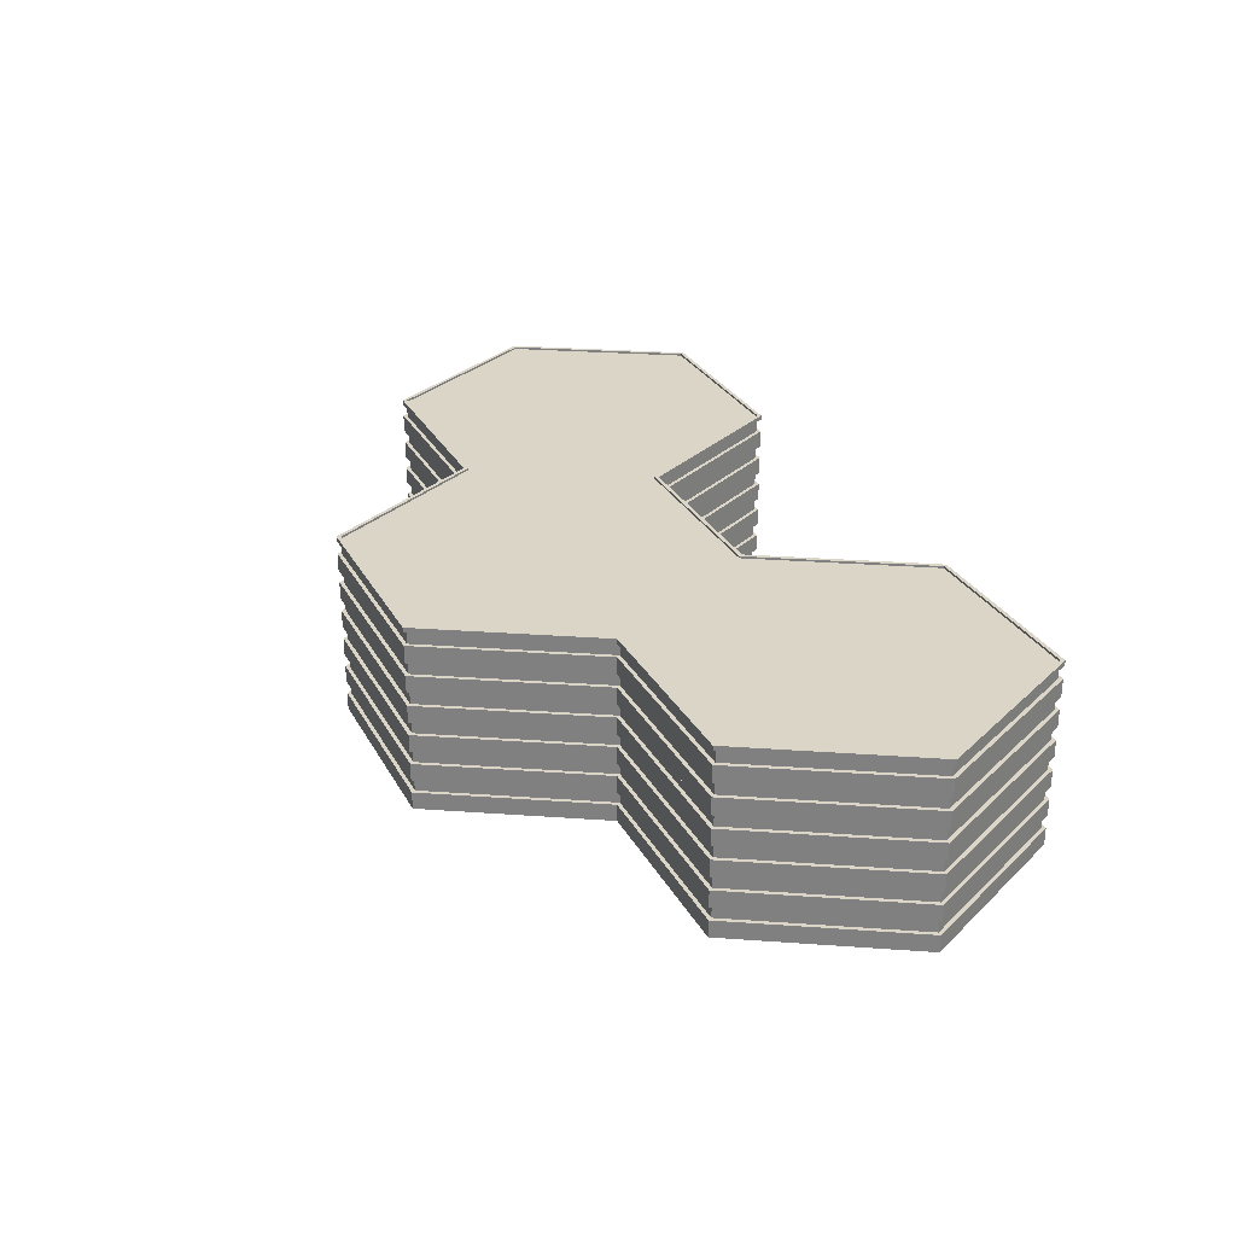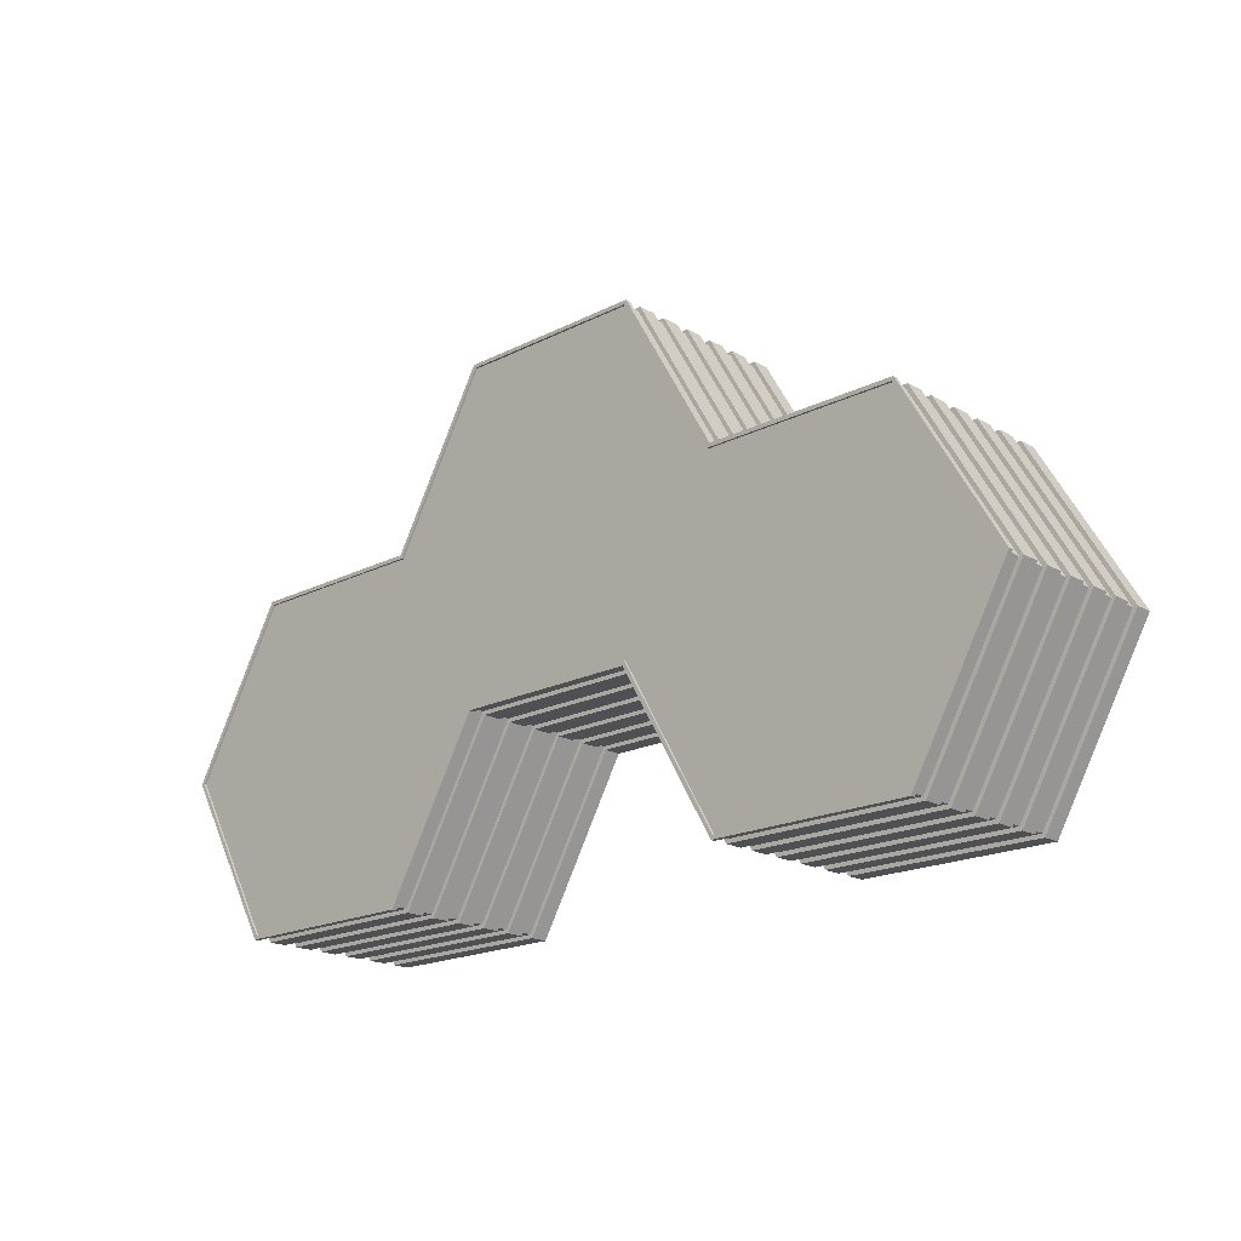
<metadata>
{"format":"obj","ext":"obj","renderer":"f3d","projection":"perspective","resolution":1024,"background":"white","views":[{"elev":29.0,"azim":66.1,"up":"+Y"},{"elev":-19.1,"azim":-136.6,"up":"+Z"}]}
</metadata>
<code>
v 0.3513 0.003079 0.1887
v -0.3513 0.003079 0.1887
v -0.3513 0.6264 0.1887
v 0.3513 0.6264 0.1887
v -0.7027 0.003079 0.7973
v -0.3513 0.003079 1.406
v -0.3513 0.6264 1.406
v -0.7027 0.6264 0.7973
v 0.3513 0.003079 1.406
v 0.3513 0.6264 1.406
v 0.7027 0.003079 0.7973
v 0.7027 0.6264 0.7973
v -0.7027 0.003079 -0.4198
v -1.405 0.003079 -0.4198
v -1.405 0.6264 -0.4198
v -0.7027 0.6264 -0.4198
v -1.757 0.003079 0.1887
v -1.757 0.6264 0.1887
v -1.405 0.003079 0.7973
v -1.405 0.6264 0.7973
v 1.405 0.003079 -0.4198
v 0.7027 0.003079 -0.4198
v 0.7027 0.6264 -0.4198
v 1.405 0.6264 -0.4198
v 1.405 0.003079 0.7973
v 1.405 0.6264 0.7973
v 1.757 0.003079 0.1887
v 1.757 0.6264 0.1887
v 0.3513 0.6264 0.1887
v -0.3513 0.6264 0.1887
v -0.7027 0.6264 0.7973
v -0.3513 0.6264 1.406
v 0.3513 0.6264 1.406
v 0.7027 0.6264 0.7973
v 0.3513 0.7088 0.1887
v -0.3513 0.7088 0.1887
v -0.7027 0.7088 0.7973
v -0.3513 0.7088 1.406
v 0.3513 0.7088 1.406
v 0.7027 0.7088 0.7973
v -0.7027 0.6264 -0.4198
v -1.405 0.6264 -0.4198
v -1.757 0.6264 0.1887
v -1.405 0.6264 0.7973
v -0.7027 0.7088 -0.4198
v -1.405 0.7088 -0.4198
v -1.757 0.7088 0.1887
v -1.405 0.7088 0.7973
v 1.405 0.6264 -0.4198
v 0.7027 0.6264 -0.4198
v 1.405 0.6264 0.7973
v 1.757 0.6264 0.1887
v 1.405 0.7088 -0.4198
v 0.7027 0.7088 -0.4198
v 1.405 0.7088 0.7973
v 1.757 0.7088 0.1887
v -0.3513 0.6914 1.406
v -0.7027 0.6914 0.7973
v -1.405 0.6914 0.7973
v -1.757 0.6914 0.1887
v -1.405 0.6914 -0.4198
v -0.7027 0.6914 -0.4198
v -0.3513 0.6914 0.1887
v 0.3513 0.6914 0.1887
v 0.7027 0.6914 -0.4198
v 1.405 0.6914 -0.4198
v 1.757 0.6914 0.1887
v 1.405 0.6914 0.7973
v 0.7027 0.6914 0.7973
v 0.3513 0.6914 1.406
v -0.3594 0.6914 1.42
v -0.7107 0.6914 0.8112
v -0.3594 0.7088 1.42
v -0.7107 0.7088 0.8112
v -1.413 0.6914 0.8112
v -1.413 0.7088 0.8112
v -1.773 0.6914 0.1887
v -1.773 0.7088 0.1887
v -1.413 0.6914 -0.4337
v -1.413 0.7088 -0.4337
v -0.6946 0.6914 -0.4337
v -0.6946 0.7088 -0.4337
v -0.3433 0.6914 0.1748
v -0.3433 0.7088 0.1748
v 0.3433 0.6914 0.1748
v 0.3433 0.7088 0.1748
v 0.6946 0.6914 -0.4337
v 0.6946 0.7088 -0.4337
v 1.413 0.6914 -0.4337
v 1.413 0.7088 -0.4337
v 1.773 0.6914 0.1887
v 1.773 0.7088 0.1887
v 1.413 0.6914 0.8112
v 1.413 0.7088 0.8112
v 0.7107 0.6914 0.8112
v 0.7107 0.7088 0.8112
v 0.3594 0.6914 1.42
v 0.3594 0.7088 1.42
v 0.3513 0.7011 0.1887
v -0.3513 0.7011 0.1887
v 0 0.7011 0.7973
v -0.7027 0.7011 0.7973
v -0.3513 0.7011 1.406
v 0.3513 0.7011 1.406
v 0.7027 0.7011 0.7973
v -0.7027 0.7011 -0.4198
v -1.405 0.7011 -0.4198
v -1.054 0.7011 0.1887
v -1.757 0.7011 0.1887
v -1.405 0.7011 0.7973
v 1.405 0.7011 -0.4198
v 0.7027 0.7011 -0.4198
v 1.054 0.7011 0.1887
v 1.405 0.7011 0.7973
v 1.757 0.7011 0.1887
v 0.3513 0.6406 0.1887
v -0.3513 0.6406 0.1887
v -0.7027 0.6406 0.7973
v -0.3513 0.6406 1.406
v 0.3513 0.6406 1.406
v 0.7027 0.6406 0.7973
v -0.7027 0.6406 -0.4198
v -1.405 0.6406 -0.4198
v -1.757 0.6406 0.1887
v -1.405 0.6406 0.7973
v 1.405 0.6406 -0.4198
v 0.7027 0.6406 -0.4198
v 1.405 0.6406 0.7973
v 1.757 0.6406 0.1887
v -0.7107 0.5748 0.8112
v -0.3594 0.5748 1.42
v -0.3594 0.6406 1.42
v -0.7107 0.6406 0.8112
v -1.413 0.5748 0.8112
v -1.413 0.6406 0.8112
v -1.773 0.5748 0.1887
v -1.773 0.6406 0.1887
v -1.413 0.5748 -0.4337
v -1.413 0.6406 -0.4337
v -0.6946 0.5748 -0.4337
v -0.6946 0.6406 -0.4337
v -0.3433 0.5748 0.1748
v -0.3433 0.6406 0.1748
v 0.3433 0.5748 0.1748
v 0.3433 0.6406 0.1748
v 0.6946 0.5748 -0.4337
v 0.6946 0.6406 -0.4337
v 1.413 0.5748 -0.4337
v 1.413 0.6406 -0.4337
v 1.773 0.5748 0.1887
v 1.773 0.6406 0.1887
v 1.413 0.5748 0.8112
v 1.413 0.6406 0.8112
v 0.7107 0.5748 0.8112
v 0.7107 0.6406 0.8112
v 0.3594 0.5748 1.42
v 0.3594 0.6406 1.42
v -0.7027 0.5748 0.7973
v -0.3513 0.5748 1.406
v -1.405 0.5748 0.7973
v -1.757 0.5748 0.1887
v -1.405 0.5748 -0.4198
v -0.7027 0.5748 -0.4198
v -0.3513 0.5748 0.1887
v 0.3513 0.5748 0.1887
v 0.7027 0.5748 -0.4198
v 1.405 0.5748 -0.4198
v 1.757 0.5748 0.1887
v 1.405 0.5748 0.7973
v 0.7027 0.5748 0.7973
v 0.3513 0.5748 1.406
v 0.3513 0.5257 0.1887
v -0.3513 0.5257 0.1887
v -0.7027 0.5257 0.7973
v -0.3513 0.5257 1.406
v 0.3513 0.5257 1.406
v 0.7027 0.5257 0.7973
v -0.7027 0.5257 -0.4198
v -1.405 0.5257 -0.4198
v -1.757 0.5257 0.1887
v -1.405 0.5257 0.7973
v 1.405 0.5257 -0.4198
v 0.7027 0.5257 -0.4198
v 1.405 0.5257 0.7973
v 1.757 0.5257 0.1887
v -0.7107 0.4598 0.8112
v -0.3594 0.4598 1.42
v -0.3594 0.5257 1.42
v -0.7107 0.5257 0.8112
v -1.413 0.4598 0.8112
v -1.413 0.5257 0.8112
v -1.773 0.4598 0.1887
v -1.773 0.5257 0.1887
v -1.413 0.4598 -0.4337
v -1.413 0.5257 -0.4337
v -0.6946 0.4598 -0.4337
v -0.6946 0.5257 -0.4337
v -0.3433 0.4598 0.1748
v -0.3433 0.5257 0.1748
v 0.3433 0.4598 0.1748
v 0.3433 0.5257 0.1748
v 0.6946 0.4598 -0.4337
v 0.6946 0.5257 -0.4337
v 1.413 0.4598 -0.4337
v 1.413 0.5257 -0.4337
v 1.773 0.4598 0.1887
v 1.773 0.5257 0.1887
v 1.413 0.4598 0.8112
v 1.413 0.5257 0.8112
v 0.7107 0.4598 0.8112
v 0.7107 0.5257 0.8112
v 0.3594 0.4598 1.42
v 0.3594 0.5257 1.42
v -0.7027 0.4598 0.7973
v -0.3513 0.4598 1.406
v -1.405 0.4598 0.7973
v -1.757 0.4598 0.1887
v -1.405 0.4598 -0.4198
v -0.7027 0.4598 -0.4198
v -0.3513 0.4598 0.1887
v 0.3513 0.4598 0.1887
v 0.7027 0.4598 -0.4198
v 1.405 0.4598 -0.4198
v 1.757 0.4598 0.1887
v 1.405 0.4598 0.7973
v 0.7027 0.4598 0.7973
v 0.3513 0.4598 1.406
v 0.3513 0.4107 0.1887
v -0.3513 0.4107 0.1887
v -0.7027 0.4107 0.7973
v -0.3513 0.4107 1.406
v 0.3513 0.4107 1.406
v 0.7027 0.4107 0.7973
v -0.7027 0.4107 -0.4198
v -1.405 0.4107 -0.4198
v -1.757 0.4107 0.1887
v -1.405 0.4107 0.7973
v 1.405 0.4107 -0.4198
v 0.7027 0.4107 -0.4198
v 1.405 0.4107 0.7973
v 1.757 0.4107 0.1887
v -0.7107 0.3449 0.8112
v -0.3594 0.3449 1.42
v -0.3594 0.4107 1.42
v -0.7107 0.4107 0.8112
v -1.413 0.3449 0.8112
v -1.413 0.4107 0.8112
v -1.773 0.3449 0.1887
v -1.773 0.4107 0.1887
v -1.413 0.3449 -0.4337
v -1.413 0.4107 -0.4337
v -0.6946 0.3449 -0.4337
v -0.6946 0.4107 -0.4337
v -0.3433 0.3449 0.1748
v -0.3433 0.4107 0.1748
v 0.3433 0.3449 0.1748
v 0.3433 0.4107 0.1748
v 0.6946 0.3449 -0.4337
v 0.6946 0.4107 -0.4337
v 1.413 0.3449 -0.4337
v 1.413 0.4107 -0.4337
v 1.773 0.3449 0.1887
v 1.773 0.4107 0.1887
v 1.413 0.3449 0.8112
v 1.413 0.4107 0.8112
v 0.7107 0.3449 0.8112
v 0.7107 0.4107 0.8112
v 0.3594 0.3449 1.42
v 0.3594 0.4107 1.42
v -0.7027 0.3449 0.7973
v -0.3513 0.3449 1.406
v -1.405 0.3449 0.7973
v -1.757 0.3449 0.1887
v -1.405 0.3449 -0.4198
v -0.7027 0.3449 -0.4198
v -0.3513 0.3449 0.1887
v 0.3513 0.3449 0.1887
v 0.7027 0.3449 -0.4198
v 1.405 0.3449 -0.4198
v 1.757 0.3449 0.1887
v 1.405 0.3449 0.7973
v 0.7027 0.3449 0.7973
v 0.3513 0.3449 1.406
v 0.3513 0.2957 0.1887
v -0.3513 0.2957 0.1887
v -0.7027 0.2957 0.7973
v -0.3513 0.2957 1.406
v 0.3513 0.2957 1.406
v 0.7027 0.2957 0.7973
v -0.7027 0.2957 -0.4198
v -1.405 0.2957 -0.4198
v -1.757 0.2957 0.1887
v -1.405 0.2957 0.7973
v 1.405 0.2957 -0.4198
v 0.7027 0.2957 -0.4198
v 1.405 0.2957 0.7973
v 1.757 0.2957 0.1887
v -0.7107 0.2299 0.8112
v -0.3594 0.2299 1.42
v -0.3594 0.2957 1.42
v -0.7107 0.2957 0.8112
v -1.413 0.2299 0.8112
v -1.413 0.2957 0.8112
v -1.773 0.2299 0.1887
v -1.773 0.2957 0.1887
v -1.413 0.2299 -0.4337
v -1.413 0.2957 -0.4337
v -0.6946 0.2299 -0.4337
v -0.6946 0.2957 -0.4337
v -0.3433 0.2299 0.1748
v -0.3433 0.2957 0.1748
v 0.3433 0.2299 0.1748
v 0.3433 0.2957 0.1748
v 0.6946 0.2299 -0.4337
v 0.6946 0.2957 -0.4337
v 1.413 0.2299 -0.4337
v 1.413 0.2957 -0.4337
v 1.773 0.2299 0.1887
v 1.773 0.2957 0.1887
v 1.413 0.2299 0.8112
v 1.413 0.2957 0.8112
v 0.7107 0.2299 0.8112
v 0.7107 0.2957 0.8112
v 0.3594 0.2299 1.42
v 0.3594 0.2957 1.42
v -0.7027 0.2299 0.7973
v -0.3513 0.2299 1.406
v -1.405 0.2299 0.7973
v -1.757 0.2299 0.1887
v -1.405 0.2299 -0.4198
v -0.7027 0.2299 -0.4198
v -0.3513 0.2299 0.1887
v 0.3513 0.2299 0.1887
v 0.7027 0.2299 -0.4198
v 1.405 0.2299 -0.4198
v 1.757 0.2299 0.1887
v 1.405 0.2299 0.7973
v 0.7027 0.2299 0.7973
v 0.3513 0.2299 1.406
v 0.3513 0.1808 0.1887
v -0.3513 0.1808 0.1887
v -0.7027 0.1808 0.7973
v -0.3513 0.1808 1.406
v 0.3513 0.1808 1.406
v 0.7027 0.1808 0.7973
v -0.7027 0.1808 -0.4198
v -1.405 0.1808 -0.4198
v -1.757 0.1808 0.1887
v -1.405 0.1808 0.7973
v 1.405 0.1808 -0.4198
v 0.7027 0.1808 -0.4198
v 1.405 0.1808 0.7973
v 1.757 0.1808 0.1887
v -0.7107 0.115 0.8112
v -0.3594 0.115 1.42
v -0.3594 0.1808 1.42
v -0.7107 0.1808 0.8112
v -1.413 0.115 0.8112
v -1.413 0.1808 0.8112
v -1.773 0.115 0.1887
v -1.773 0.1808 0.1887
v -1.413 0.115 -0.4337
v -1.413 0.1808 -0.4337
v -0.6946 0.115 -0.4337
v -0.6946 0.1808 -0.4337
v -0.3433 0.115 0.1748
v -0.3433 0.1808 0.1748
v 0.3433 0.115 0.1748
v 0.3433 0.1808 0.1748
v 0.6946 0.115 -0.4337
v 0.6946 0.1808 -0.4337
v 1.413 0.115 -0.4337
v 1.413 0.1808 -0.4337
v 1.773 0.115 0.1887
v 1.773 0.1808 0.1887
v 1.413 0.115 0.8112
v 1.413 0.1808 0.8112
v 0.7107 0.115 0.8112
v 0.7107 0.1808 0.8112
v 0.3594 0.115 1.42
v 0.3594 0.1808 1.42
v -0.7027 0.115 0.7973
v -0.3513 0.115 1.406
v -1.405 0.115 0.7973
v -1.757 0.115 0.1887
v -1.405 0.115 -0.4198
v -0.7027 0.115 -0.4198
v -0.3513 0.115 0.1887
v 0.3513 0.115 0.1887
v 0.7027 0.115 -0.4198
v 1.405 0.115 -0.4198
v 1.757 0.115 0.1887
v 1.405 0.115 0.7973
v 0.7027 0.115 0.7973
v 0.3513 0.115 1.406
v 0.3513 0.06585 0.1887
v -0.3513 0.06585 0.1887
v -0.7027 0.06585 0.7973
v -0.3513 0.06585 1.406
v 0.3513 0.06585 1.406
v 0.7027 0.06585 0.7973
v -0.7027 0.06585 -0.4198
v -1.405 0.06585 -0.4198
v -1.757 0.06585 0.1887
v -1.405 0.06585 0.7973
v 1.405 0.06585 -0.4198
v 0.7027 0.06585 -0.4198
v 1.405 0.06585 0.7973
v 1.757 0.06585 0.1887
v -0.7107 0 0.8112
v -0.3594 0 1.42
v -0.3594 0.06585 1.42
v -0.7107 0.06585 0.8112
v -1.413 0 0.8112
v -1.413 0.06585 0.8112
v -1.773 0 0.1887
v -1.773 0.06585 0.1887
v -1.413 0 -0.4337
v -1.413 0.06585 -0.4337
v -0.6946 0 -0.4337
v -0.6946 0.06585 -0.4337
v -0.3433 -0 0.1748
v -0.3433 0.06585 0.1748
v 0.3433 -0 0.1748
v 0.3433 0.06585 0.1748
v 0.6946 0 -0.4337
v 0.6946 0.06585 -0.4337
v 1.413 0 -0.4337
v 1.413 0.06585 -0.4337
v 1.773 0 0.1887
v 1.773 0.06585 0.1887
v 1.413 0 0.8112
v 1.413 0.06585 0.8112
v 0.7107 0 0.8112
v 0.7107 0.06585 0.8112
v 0.3594 0 1.42
v 0.3594 0.06585 1.42
v -0.7027 0 0.7973
v -0.3513 0 1.406
v -1.405 0 0.7973
v -1.757 0 0.1887
v -1.405 0 -0.4198
v -0.7027 0 -0.4198
v -0.3513 0 0.1887
v 0.3513 0 0.1887
v 0.7027 0 -0.4198
v 1.405 0 -0.4198
v 1.757 0 0.1887
v 1.405 0 0.7973
v 0.7027 0 0.7973
v 0.3513 0 1.406
f 1 2 3 4
f 5 6 7 8
f 6 9 10 7
f 9 11 12 10
f 13 14 15 16
f 14 17 18 15
f 17 19 20 18
f 19 5 8 20
f 2 13 16 3
f 21 22 23 24
f 22 1 4 23
f 11 25 26 12
f 25 27 28 26
f 27 21 24 28
f 29 30 63 64
f 31 32 57 58
f 32 33 70 57
f 33 34 69 70
f 99 100 101
f 100 102 101
f 102 103 101
f 103 104 101
f 104 105 101
f 105 99 101
f 41 42 61 62
f 42 43 60 61
f 43 44 59 60
f 44 31 58 59
f 30 41 62 63
f 106 107 108
f 107 109 108
f 109 110 108
f 110 102 108
f 102 100 108
f 100 106 108
f 49 50 65 66
f 50 29 64 65
f 34 51 68 69
f 51 52 67 68
f 52 49 66 67
f 111 112 113
f 112 99 113
f 99 105 113
f 105 114 113
f 114 115 113
f 115 111 113
f 72 71 73 74
f 75 72 74 76
f 77 75 76 78
f 79 77 78 80
f 81 79 80 82
f 83 81 82 84
f 85 83 84 86
f 87 85 86 88
f 89 87 88 90
f 91 89 90 92
f 93 91 92 94
f 95 93 94 96
f 97 95 96 98
f 71 97 98 73
f 58 57 71 72
f 38 37 74 73
f 59 58 72 75
f 37 48 76 74
f 60 59 75 77
f 48 47 78 76
f 61 60 77 79
f 47 46 80 78
f 62 61 79 81
f 46 45 82 80
f 63 62 81 83
f 45 36 84 82
f 64 63 83 85
f 36 35 86 84
f 65 64 85 87
f 35 54 88 86
f 66 65 87 89
f 54 53 90 88
f 67 66 89 91
f 53 56 92 90
f 68 67 91 93
f 56 55 94 92
f 69 68 93 95
f 55 40 96 94
f 70 69 95 97
f 40 39 98 96
f 57 70 97 71
f 39 38 73 98
f 35 36 100 99
f 37 38 103 102
f 38 39 104 103
f 39 40 105 104
f 45 46 107 106
f 46 47 109 107
f 47 48 110 109
f 48 37 102 110
f 36 45 106 100
f 53 54 112 111
f 54 35 99 112
f 40 55 114 105
f 55 56 115 114
f 56 53 111 115
f 130 131 132 133
f 134 130 133 135
f 136 134 135 137
f 138 136 137 139
f 140 138 139 141
f 142 140 141 143
f 144 142 143 145
f 146 144 145 147
f 148 146 147 149
f 150 148 149 151
f 152 150 151 153
f 154 152 153 155
f 156 154 155 157
f 131 156 157 132
f 158 159 131 130
f 119 118 133 132
f 160 158 130 134
f 118 125 135 133
f 161 160 134 136
f 125 124 137 135
f 162 161 136 138
f 124 123 139 137
f 163 162 138 140
f 123 122 141 139
f 164 163 140 142
f 122 117 143 141
f 165 164 142 144
f 117 116 145 143
f 166 165 144 146
f 116 127 147 145
f 167 166 146 148
f 127 126 149 147
f 168 167 148 150
f 126 129 151 149
f 169 168 150 152
f 129 128 153 151
f 170 169 152 154
f 128 121 155 153
f 171 170 154 156
f 121 120 157 155
f 159 171 156 131
f 120 119 132 157
f 186 187 188 189
f 190 186 189 191
f 192 190 191 193
f 194 192 193 195
f 196 194 195 197
f 198 196 197 199
f 200 198 199 201
f 202 200 201 203
f 204 202 203 205
f 206 204 205 207
f 208 206 207 209
f 210 208 209 211
f 212 210 211 213
f 187 212 213 188
f 214 215 187 186
f 175 174 189 188
f 216 214 186 190
f 174 181 191 189
f 217 216 190 192
f 181 180 193 191
f 218 217 192 194
f 180 179 195 193
f 219 218 194 196
f 179 178 197 195
f 220 219 196 198
f 178 173 199 197
f 221 220 198 200
f 173 172 201 199
f 222 221 200 202
f 172 183 203 201
f 223 222 202 204
f 183 182 205 203
f 224 223 204 206
f 182 185 207 205
f 225 224 206 208
f 185 184 209 207
f 226 225 208 210
f 184 177 211 209
f 227 226 210 212
f 177 176 213 211
f 215 227 212 187
f 176 175 188 213
f 242 243 244 245
f 246 242 245 247
f 248 246 247 249
f 250 248 249 251
f 252 250 251 253
f 254 252 253 255
f 256 254 255 257
f 258 256 257 259
f 260 258 259 261
f 262 260 261 263
f 264 262 263 265
f 266 264 265 267
f 268 266 267 269
f 243 268 269 244
f 270 271 243 242
f 231 230 245 244
f 272 270 242 246
f 230 237 247 245
f 273 272 246 248
f 237 236 249 247
f 274 273 248 250
f 236 235 251 249
f 275 274 250 252
f 235 234 253 251
f 276 275 252 254
f 234 229 255 253
f 277 276 254 256
f 229 228 257 255
f 278 277 256 258
f 228 239 259 257
f 279 278 258 260
f 239 238 261 259
f 280 279 260 262
f 238 241 263 261
f 281 280 262 264
f 241 240 265 263
f 282 281 264 266
f 240 233 267 265
f 283 282 266 268
f 233 232 269 267
f 271 283 268 243
f 232 231 244 269
f 298 299 300 301
f 302 298 301 303
f 304 302 303 305
f 306 304 305 307
f 308 306 307 309
f 310 308 309 311
f 312 310 311 313
f 314 312 313 315
f 316 314 315 317
f 318 316 317 319
f 320 318 319 321
f 322 320 321 323
f 324 322 323 325
f 299 324 325 300
f 326 327 299 298
f 287 286 301 300
f 328 326 298 302
f 286 293 303 301
f 329 328 302 304
f 293 292 305 303
f 330 329 304 306
f 292 291 307 305
f 331 330 306 308
f 291 290 309 307
f 332 331 308 310
f 290 285 311 309
f 333 332 310 312
f 285 284 313 311
f 334 333 312 314
f 284 295 315 313
f 335 334 314 316
f 295 294 317 315
f 336 335 316 318
f 294 297 319 317
f 337 336 318 320
f 297 296 321 319
f 338 337 320 322
f 296 289 323 321
f 339 338 322 324
f 289 288 325 323
f 327 339 324 299
f 288 287 300 325
f 354 355 356 357
f 358 354 357 359
f 360 358 359 361
f 362 360 361 363
f 364 362 363 365
f 366 364 365 367
f 368 366 367 369
f 370 368 369 371
f 372 370 371 373
f 374 372 373 375
f 376 374 375 377
f 378 376 377 379
f 380 378 379 381
f 355 380 381 356
f 382 383 355 354
f 343 342 357 356
f 384 382 354 358
f 342 349 359 357
f 385 384 358 360
f 349 348 361 359
f 386 385 360 362
f 348 347 363 361
f 387 386 362 364
f 347 346 365 363
f 388 387 364 366
f 346 341 367 365
f 389 388 366 368
f 341 340 369 367
f 390 389 368 370
f 340 351 371 369
f 391 390 370 372
f 351 350 373 371
f 392 391 372 374
f 350 353 375 373
f 393 392 374 376
f 353 352 377 375
f 394 393 376 378
f 352 345 379 377
f 395 394 378 380
f 345 344 381 379
f 383 395 380 355
f 344 343 356 381
f 410 411 412 413
f 414 410 413 415
f 416 414 415 417
f 418 416 417 419
f 420 418 419 421
f 422 420 421 423
f 424 422 423 425
f 426 424 425 427
f 428 426 427 429
f 430 428 429 431
f 432 430 431 433
f 434 432 433 435
f 436 434 435 437
f 411 436 437 412
f 438 439 411 410
f 399 398 413 412
f 440 438 410 414
f 398 405 415 413
f 441 440 414 416
f 405 404 417 415
f 442 441 416 418
f 404 403 419 417
f 443 442 418 420
f 403 402 421 419
f 444 443 420 422
f 402 397 423 421
f 445 444 422 424
f 397 396 425 423
f 446 445 424 426
f 396 407 427 425
f 447 446 426 428
f 407 406 429 427
f 448 447 428 430
f 406 409 431 429
f 449 448 430 432
f 409 408 433 431
f 450 449 432 434
f 408 401 435 433
f 451 450 434 436
f 401 400 437 435
f 439 451 436 411
f 400 399 412 437

</code>
